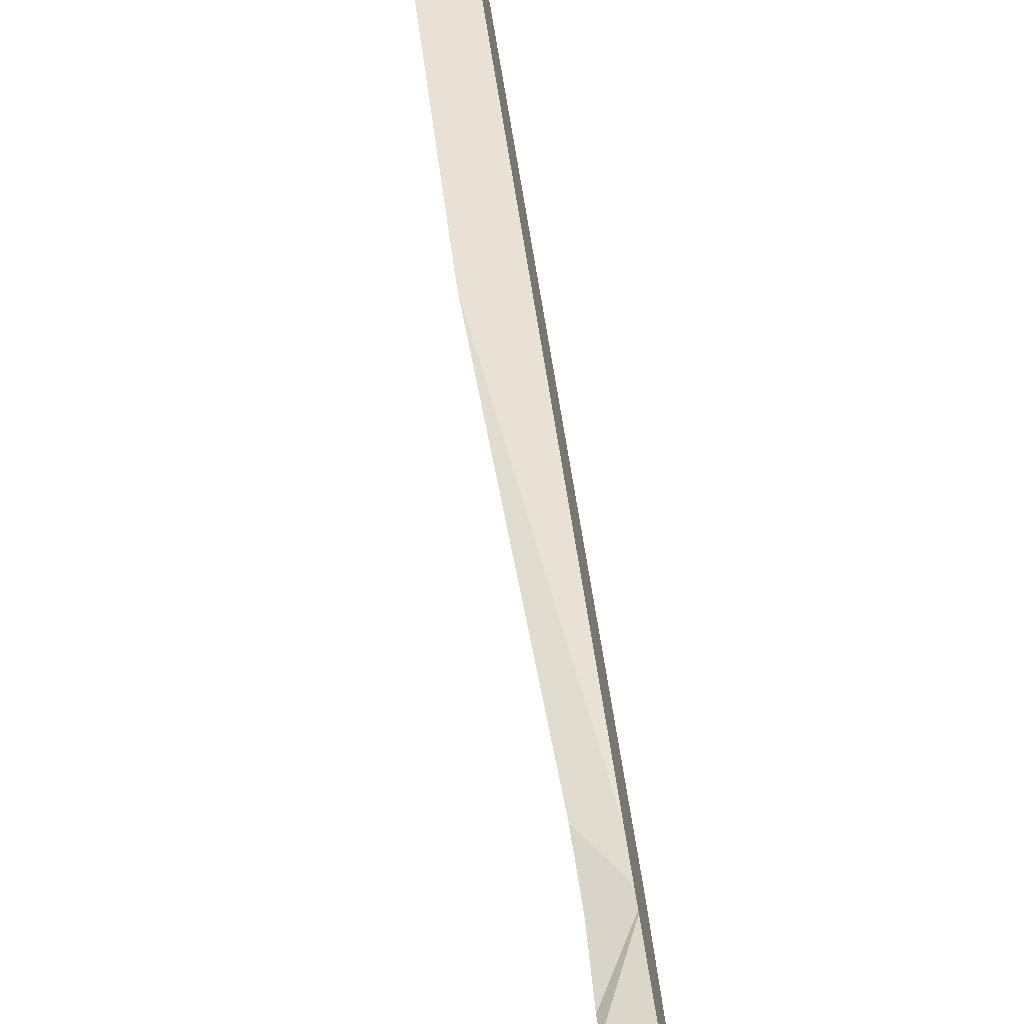
<metadata>
{"format":"obj","ext":"obj","renderer":"f3d","projection":"perspective","resolution":1024,"background":"white","views":[{"elev":44.5,"azim":-7.7,"up":"+Y"}]}
</metadata>
<code>
v 127 126.9 20.32
v 127 127 20
v 127 127 20.29
v 126.9 127.2 22.47
v 127 127 20.86
v 127 127 20.35
v 127 127 20.41
v 127.1 127 18.01
v 127 127 20.43
f 1 3 2
f 1 5 4
f 1 7 6
f 1 8 5
f 1 9 7
f 1 2 8
f 1 6 3
f 1 4 9

</code>
